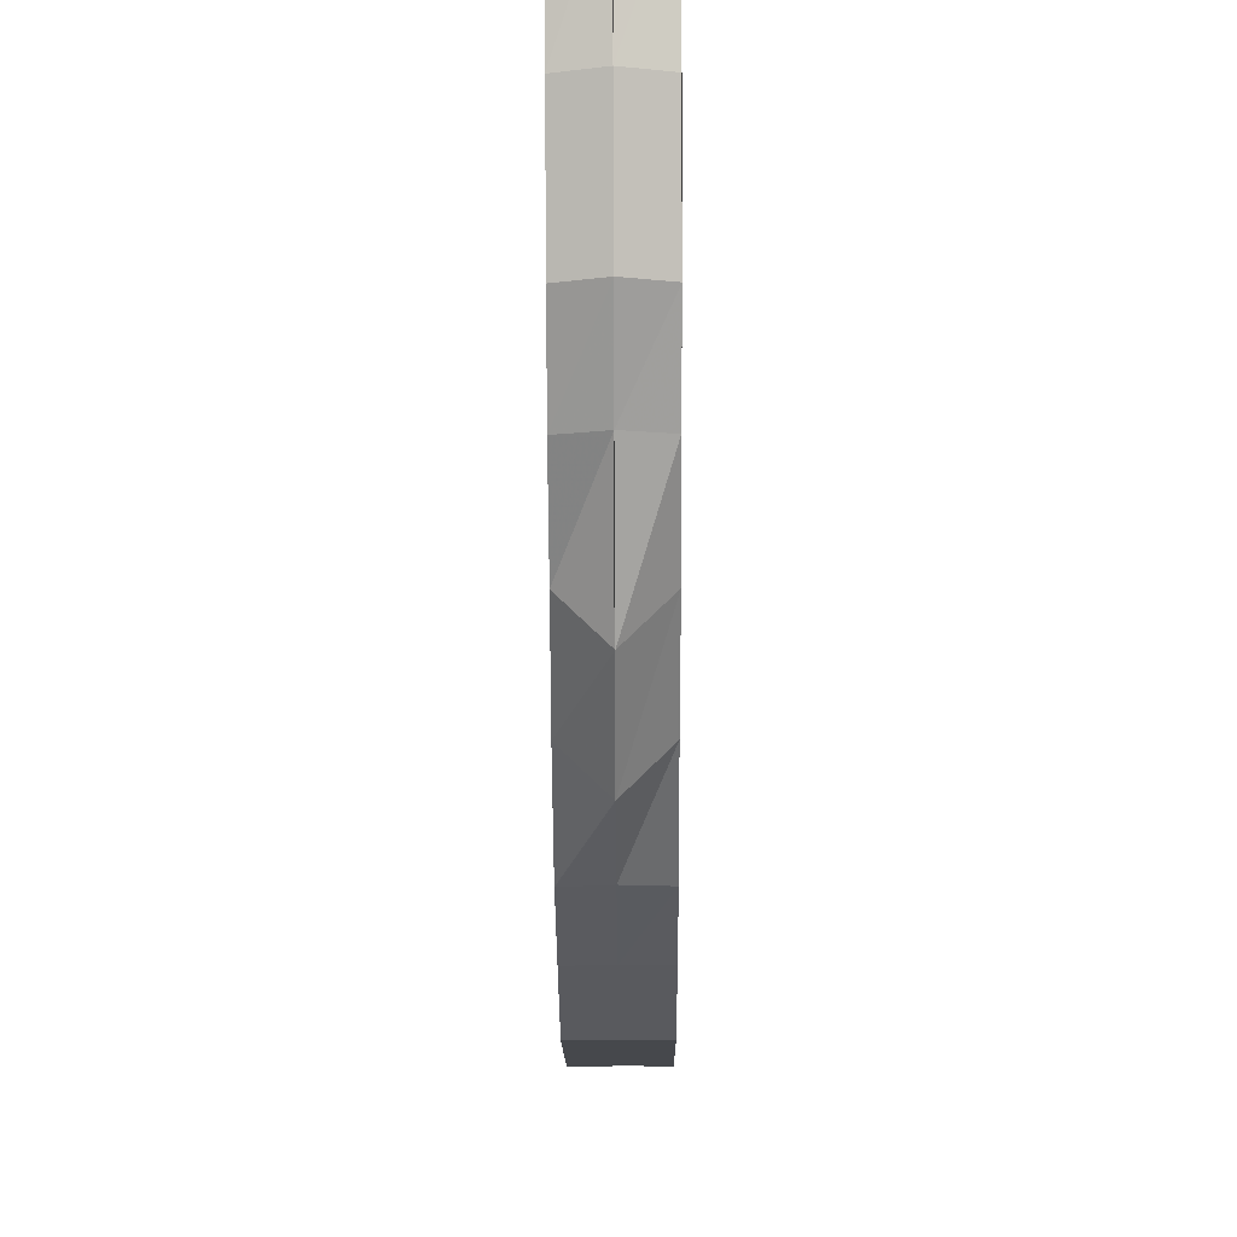
<metadata>
{"format":"obj","ext":"obj","renderer":"f3d","projection":"perspective","resolution":1024,"background":"white","views":[{"elev":-11.4,"azim":0.3,"up":"+Y"}]}
</metadata>
<code>
o 25195
v 2243 1862 10.82
v 2243 1862 10.82
v 2243 1862 10.82
v 2243 1862 10.82
v 2243 1862 10.82
v 2243 1862 10.82
v 2243 1862 10.83
v 2243 1862 10.82
v 2243 1862 10.83
v 2243 1862 10.83
v 2243 1862 10.82
v 2243 1862 10.82
v 2243 1862 10.83
v 2243 1862 10.83
v 2243 1862 10.82
v 2243 1862 10.83
v 2243 1862 10.83
v 2243 1862 10.83
v 2243 1862 10.84
v 2243 1862 10.84
v 2243 1862 10.83
v 2243 1862 10.84
v 2243 1862 10.84
v 2243 1862 10.84
v 2243 1862 10.84
v 2243 1862 10.85
v 2243 1862 10.84
v 2243 1862 10.85
v 2243 1862 10.84
v 2243 1862 10.85
v 2243 1862 10.85
v 2243 1862 10.85
v 2243 1862 10.85
v 2243 1862 10.85
v 2243 1862 10.85
v 2243 1862 10.84
v 2243 1862 10.85
v 2243 1862 10.85
v 2243 1862 10.86
v 2243 1862 10.85
v 2243 1862 10.85
v 2243 1862 10.86
v 2243 1862 10.85
v 2243 1862 10.85
v 2243 1862 10.86
v 2243 1862 10.86
v 2243 1862 10.88
v 2243 1862 10.86
v 2243 1862 10.86
v 2243 1862 10.88
v 2243 1862 10.86
v 2243 1862 10.86
v 2243 1862 10.89
v 2243 1862 10.87
v 2243 1862 10.88
v 2243 1862 10.88
v 2243 1862 10.89
v 2243 1862 10.88
v 2243 1862 10.91
v 2243 1862 10.89
v 2243 1862 10.89
v 2243 1862 10.89
v 2243 1862 10.91
v 2243 1862 10.89
v 2243 1862 10.93
v 2243 1862 10.91
v 2243 1862 10.91
v 2243 1862 10.91
v 2243 1862 10.94
v 2243 1862 10.91
v 2243 1862 10.96
v 2243 1862 10.93
v 2243 1862 10.93
v 2243 1862 10.94
v 2243 1862 10.96
v 2243 1862 10.94
v 2243 1862 10.93
v 2243 1862 10.91
v 2243 1862 10.89
v 2243 1862 10.91
v 2243 1862 10.93
v 2243 1862 10.96
v 2243 1862 10.89
v 2243 1862 10.98
v 2243 1862 10.96
v 2243 1862 10.96
v 2243 1862 11.01
v 2243 1862 10.98
v 2243 1862 10.98
v 2243 1862 11.03
v 2243 1862 11.01
v 2243 1862 11.01
v 2243 1862 11.01
v 2243 1862 11.03
v 2243 1862 11.01
v 2243 1862 11.01
v 2243 1862 11.03
v 2243 1862 11.01
v 2243 1862 11.05
v 2243 1862 11.03
v 2243 1862 11.03
v 2243 1862 11.03
v 2243 1862 11.03
v 2243 1862 11.05
v 2243 1862 11.03
v 2243 1862 11.07
v 2243 1862 11.05
v 2243 1862 11.05
v 2243 1862 11.05
v 2243 1862 11.07
v 2243 1862 11.05
v 2243 1862 11.09
v 2243 1862 11.07
v 2243 1862 11.07
v 2243 1862 11.07
v 2243 1862 11.09
v 2243 1862 11.07
v 2243 1862 11.1
v 2243 1862 11.09
v 2243 1862 11.09
v 2243 1862 11.09
v 2243 1862 11.1
v 2243 1862 11.09
v 2243 1862 11.11
v 2243 1862 11.1
v 2243 1862 11.1
v 2243 1862 11.1
v 2243 1862 11.11
v 2243 1862 11.1
v 2243 1862 11.1
v 2243 1862 11.09
v 2243 1862 11.08
v 2243 1862 11.11
v 2243 1862 11.07
v 2243 1862 11.09
v 2243 1862 11.11
v 2243 1862 11.11
v 2243 1862 11.12
v 2243 1862 11.11
v 2243 1862 11.11
v 2243 1862 11.12
v 2243 1862 11.11
v 2243 1862 11.12
v 2243 1862 11.12
v 2243 1862 11.12
v 2243 1862 11.12
v 2243 1862 11.12
v 2243 1862 11.12
v 2243 1862 11.12
v 2243 1862 11.12
v 2243 1862 11.12
v 2243 1862 11.12
v 2243 1862 11.12
v 2243 1862 11.13
v 2243 1862 11.12
v 2243 1862 11.13
v 2243 1862 11.13
v 2243 1862 11.12
v 2243 1862 11.13
v 2243 1862 11.13
v 2243 1862 11.13
v 2243 1862 11.14
v 2243 1862 11.12
v 2243 1862 11.13
v 2243 1862 11.13
v 2243 1862 11.14
v 2243 1862 11.14
v 2243 1862 11.14
v 2243 1862 11.14
v 2243 1862 11.14
v 2243 1862 11.13
v 2243 1862 11.13
v 2243 1862 11.13
v 2243 1862 11.12
v 2243 1862 11.12
v 2243 1862 11.12
v 2243 1862 11.11
v 2243 1862 11.13
v 2243 1862 11.12
v 2243 1862 11.14
v 2243 1862 11.14
v 2243 1862 11.14
v 2243 1862 11.13
v 2243 1862 11.13
v 2243 1862 11.13
v 2243 1862 11.13
v 2243 1862 11.12
v 2243 1862 11.12
v 2243 1862 11.14
v 2243 1862 11.14
v 2243 1862 11.14
v 2243 1862 11.14
v 2243 1862 11.11
v 2243 1862 11.12
v 2243 1862 11.12
v 2243 1862 11.11
v 2243 1862 11.11
v 2243 1862 11.1
v 2243 1862 11.09
v 2243 1862 11.11
v 2243 1862 11.11
v 2243 1862 11.09
v 2243 1862 11.09
v 2243 1862 11.11
v 2243 1862 11.1
v 2243 1862 11.08
v 2243 1862 11.09
v 2243 1862 11.06
v 2243 1862 11.08
v 2243 1862 11.09
v 2243 1862 11.09
v 2243 1862 11.06
v 2243 1862 11.06
v 2243 1862 11.1
v 2243 1862 11.08
v 2243 1862 11.08
v 2243 1862 11.06
v 2243 1862 11.06
v 2243 1862 11.04
v 2243 1862 11.06
v 2243 1862 11.04
v 2243 1862 11.06
v 2243 1862 11.06
v 2243 1862 11.04
v 2243 1862 11.04
v 2243 1862 11.04
v 2243 1862 11.01
v 2243 1862 11.04
v 2243 1862 11.04
v 2243 1862 11.01
v 2243 1862 11.01
v 2243 1862 11.03
v 2243 1862 11.01
v 2243 1862 11.06
v 2243 1862 11.05
v 2243 1862 11.03
v 2243 1862 11.01
v 2243 1862 10.98
v 2243 1862 11.01
v 2243 1862 11.05
v 2243 1862 11.01
v 2243 1862 10.98
v 2243 1862 10.96
v 2243 1862 10.95
v 2243 1862 10.93
v 2243 1862 10.93
v 2243 1862 10.9
v 2243 1862 10.98
v 2243 1862 10.95
v 2243 1862 10.95
v 2243 1862 10.95
v 2243 1862 10.93
v 2243 1862 10.98
v 2243 1862 10.95
v 2243 1862 10.98
v 2243 1862 11.01
v 2243 1862 10.93
v 2243 1862 10.93
v 2243 1862 10.9
v 2243 1862 10.9
v 2243 1862 10.9
v 2243 1862 10.88
v 2243 1862 11.04
v 2243 1862 11.01
v 2243 1862 10.98
v 2243 1862 11.01
v 2243 1862 11.06
v 2243 1862 11.04
v 2243 1862 11.04
v 2243 1862 11.08
v 2243 1862 11.06
v 2243 1862 11.06
v 2243 1862 11.01
v 2243 1862 10.98
v 2243 1862 11.01
v 2243 1862 10.98
v 2243 1862 11.01
v 2243 1862 11.04
v 2243 1862 11.06
v 2243 1862 11.03
v 2243 1862 10.96
v 2243 1862 10.96
v 2243 1862 10.95
v 2243 1862 10.98
v 2243 1862 10.98
v 2243 1862 10.96
v 2243 1862 10.96
v 2243 1862 10.93
v 2243 1862 10.96
v 2243 1862 10.96
v 2243 1862 10.93
v 2243 1862 10.96
v 2243 1862 10.96
v 2243 1862 10.94
v 2243 1862 10.93
v 2243 1862 10.93
v 2243 1862 10.91
v 2243 1862 10.93
v 2243 1862 10.94
v 2243 1862 10.93
v 2243 1862 10.91
v 2243 1862 10.91
v 2243 1862 10.91
v 2243 1862 10.89
v 2243 1862 10.91
v 2243 1862 10.91
v 2243 1862 10.89
v 2243 1862 10.89
v 2243 1862 10.91
v 2243 1862 10.89
v 2243 1862 10.88
v 2243 1862 10.89
v 2243 1862 10.89
v 2243 1862 10.88
v 2243 1862 10.88
v 2243 1862 10.91
v 2243 1862 10.89
v 2243 1862 10.89
v 2243 1862 10.87
v 2243 1862 10.93
v 2243 1862 10.91
v 2243 1862 10.93
v 2243 1862 10.93
v 2243 1862 10.9
v 2243 1862 10.9
v 2243 1862 10.93
v 2243 1862 10.88
v 2243 1862 10.88
v 2243 1862 10.93
v 2243 1862 10.95
v 2243 1862 10.95
v 2243 1862 10.93
v 2243 1862 10.93
v 2243 1862 10.93
v 2243 1862 10.9
v 2243 1862 10.9
v 2243 1862 10.93
v 2243 1862 10.9
v 2243 1862 10.9
v 2243 1862 10.9
v 2243 1862 10.88
v 2243 1862 10.88
v 2243 1862 10.9
v 2243 1862 10.88
v 2243 1862 10.88
v 2243 1862 10.88
v 2243 1862 10.86
v 2243 1862 10.86
v 2243 1862 10.88
v 2243 1862 10.86
v 2243 1862 10.86
v 2243 1862 10.86
v 2243 1862 10.84
v 2243 1862 10.84
v 2243 1862 10.86
v 2243 1862 10.84
v 2243 1862 10.88
v 2243 1862 10.86
v 2243 1862 10.89
v 2243 1862 10.87
v 2243 1862 10.87
v 2243 1862 10.87
v 2243 1862 10.85
v 2243 1862 10.86
v 2243 1862 10.86
v 2243 1862 10.86
v 2243 1862 10.85
v 2243 1862 10.88
v 2243 1862 10.88
v 2243 1862 10.86
v 2243 1862 10.86
v 2243 1862 10.86
v 2243 1862 10.86
v 2243 1862 10.85
v 2243 1862 10.85
v 2243 1862 10.85
v 2243 1862 10.85
v 2243 1862 10.85
v 2243 1862 10.85
v 2243 1862 10.85
v 2243 1862 10.85
v 2243 1862 10.85
v 2243 1862 10.84
v 2243 1862 10.84
v 2243 1862 10.85
v 2243 1862 10.85
v 2243 1862 10.84
v 2243 1862 10.84
v 2243 1862 10.84
v 2243 1862 10.84
v 2243 1862 10.84
v 2243 1862 10.84
v 2243 1862 10.84
v 2243 1862 10.83
v 2243 1862 10.84
v 2243 1862 10.83
v 2243 1862 10.85
v 2243 1862 10.84
v 2243 1862 10.84
v 2243 1862 10.86
v 2243 1862 10.83
v 2243 1862 10.83
v 2243 1862 10.83
v 2243 1862 10.83
v 2243 1862 10.84
v 2243 1862 10.84
v 2243 1862 10.83
v 2243 1862 10.83
v 2243 1862 10.84
v 2243 1862 10.83
v 2243 1862 10.83
v 2243 1862 10.82
v 2243 1862 10.82
v 2243 1862 10.83
v 2243 1862 10.82
v 2243 1862 10.83
v 2243 1862 10.83
v 2243 1862 10.83
v 2243 1862 10.82
v 2243 1862 10.82
v 2243 1862 10.82
v 2243 1862 10.82
v 2243 1862 10.82
v 2243 1862 10.82
v 2243 1862 10.82
v 2243 1862 10.82
v 2243 1862 10.83
v 2243 1862 10.84
v 2243 1862 10.84
v 2243 1862 10.83
v 2243 1862 10.84
v 2243 1862 10.84
v 2243 1862 10.83
v 2243 1862 10.83
v 2243 1862 10.84
v 2243 1862 10.86
v 2243 1862 10.86
v 2243 1862 10.84
v 2243 1862 10.84
v 2243 1862 10.85
v 2243 1862 10.86
v 2243 1862 10.85
v 2243 1862 10.86
v 2243 1862 10.86
v 2243 1862 10.88
v 2243 1862 10.88
v 2243 1862 10.86
v 2243 1862 10.86
v 2243 1862 10.87
v 2243 1862 10.88
v 2243 1862 10.89
v 2243 1862 10.88
v 2243 1862 10.88
v 2243 1862 10.9
v 2243 1862 10.9
v 2243 1862 10.88
v 2243 1862 10.88
v 2243 1862 10.91
v 2243 1862 10.9
v 2243 1862 10.93
v 2243 1862 10.96
v 2243 1862 10.9
v 2243 1862 10.9
v 2243 1862 10.93
v 2243 1862 10.93
v 2243 1862 10.9
v 2243 1862 10.9
v 2243 1862 10.93
v 2243 1862 10.93
v 2243 1862 10.95
v 2243 1862 10.95
v 2243 1862 10.95
v 2243 1862 10.95
v 2243 1862 10.93
v 2243 1862 10.93
v 2243 1862 10.84
v 2243 1862 10.86
v 2243 1862 10.87
v 2243 1862 10.87
v 2243 1862 10.88
v 2243 1862 10.87
v 2243 1862 10.86
v 2243 1862 10.87
v 2243 1862 10.89
v 2243 1862 10.89
v 2243 1862 10.89
v 2243 1862 10.91
v 2243 1862 10.91
v 2243 1862 10.91
v 2243 1862 10.93
v 2243 1862 10.93
v 2243 1862 10.93
v 2243 1862 10.96
v 2243 1862 10.96
v 2243 1862 10.96
v 2243 1862 10.98
v 2243 1862 10.98
v 2243 1862 10.98
v 2243 1862 11.01
v 2243 1862 10.98
v 2243 1862 11.01
v 2243 1862 11.01
v 2243 1862 11.03
v 2243 1862 11.01
v 2243 1862 11.03
v 2243 1862 11.03
v 2243 1862 11.05
v 2243 1862 11.05
v 2243 1862 11.05
v 2243 1862 11.07
v 2243 1862 11.07
v 2243 1862 11.07
v 2243 1862 11.09
v 2243 1862 11.09
v 2243 1862 11.09
v 2243 1862 11.1
v 2243 1862 11.01
v 2243 1862 11.03
v 2243 1862 11.01
v 2243 1862 11.03
v 2243 1862 11.03
v 2243 1862 11.01
v 2243 1862 11.06
v 2243 1862 11.06
v 2243 1862 11.06
v 2243 1862 11.05
v 2243 1862 11.05
v 2243 1862 11.03
v 2243 1862 11.03
v 2243 1862 11.01
v 2243 1862 11.03
v 2243 1862 11.03
v 2243 1862 11.01
v 2243 1862 11.01
v 2243 1862 11.05
v 2243 1862 11.05
v 2243 1862 11.03
v 2243 1862 11.03
v 2243 1862 11.05
v 2243 1862 11.05
v 2243 1862 11.07
v 2243 1862 11.07
v 2243 1862 11.05
v 2243 1862 11.05
v 2243 1862 11.07
v 2243 1862 11.07
v 2243 1862 11.09
v 2243 1862 11.09
v 2243 1862 11.07
v 2243 1862 11.07
v 2243 1862 11.09
v 2243 1862 11.09
v 2243 1862 11.1
v 2243 1862 11.1
v 2243 1862 11.09
v 2243 1862 11.09
v 2243 1862 11.1
v 2243 1862 11.1
v 2243 1862 11.11
v 2243 1862 11.11
v 2243 1862 11.1
v 2243 1862 11.1
v 2243 1862 11.11
v 2243 1862 11.11
v 2243 1862 11.12
v 2243 1862 11.12
v 2243 1862 11.11
v 2243 1862 11.11
v 2243 1862 11.12
v 2243 1862 11.11
v 2243 1862 11.13
v 2243 1862 11.1
v 2243 1862 11.09
v 2243 1862 11.12
v 2243 1862 11.13
v 2243 1862 11.12
v 2243 1862 11.13
v 2243 1862 11.13
v 2243 1862 11.12
v 2243 1862 11.12
v 2243 1862 11.12
v 2243 1862 11.12
v 2243 1862 11.13
v 2243 1862 11.13
v 2243 1862 11.14
v 2243 1862 11.14
v 2243 1862 11.13
v 2243 1862 11.14
v 2243 1862 11.14
v 2243 1862 11.14
v 2243 1862 11.14
v 2243 1862 11.14
v 2243 1862 11.14
v 2243 1862 11.14
v 2243 1862 11.14
v 2243 1862 11.14
v 2243 1862 11.13
v 2243 1862 11.13
v 2243 1862 11.14
v 2243 1862 11.13
v 2243 1862 11.13
v 2243 1862 11.13
v 2243 1862 11.13
v 2243 1862 11.12
v 2243 1862 11.12
v 2243 1862 11.13
v 2243 1862 11.12
v 2243 1862 11.11
v 2243 1862 11.12
v 2243 1862 11.12
v 2243 1862 11.12
v 2243 1862 11.11
v 2243 1862 11.11
v 2243 1862 11.12
v 2243 1862 11.11
v 2243 1862 11.1
v 2243 1862 11.1
v 2243 1862 11.09
v 2243 1862 11.07
v 2243 1862 11.1
v 2243 1862 11.11
v 2243 1862 11.09
v 2243 1862 11.09
v 2243 1862 11.11
v 2243 1862 11.09
v 2243 1862 11.08
v 2243 1862 11.08
v 2243 1862 11.08
v 2243 1862 11.08
v 2243 1862 11.09
v 2243 1862 11.06
v 2243 1862 11.09
v 2243 1862 11.06
v 2243 1862 11.06
v 2243 1862 11.06
v 2243 1862 11.04
v 2243 1862 11.04
v 2243 1862 11.06
v 2243 1862 11.04
v 2243 1862 11.04
v 2243 1862 11.04
v 2243 1862 11.01
v 2243 1862 11.01
v 2243 1862 11.04
v 2243 1862 11.01
v 2243 1862 11.01
v 2243 1862 11.01
v 2243 1862 10.82
v 2243 1862 10.82
v 2243 1862 10.83
v 2243 1862 10.83
v 2243 1862 10.82
v 2243 1862 10.83
v 2243 1862 10.83
v 2243 1862 10.84
v 2243 1862 10.83
v 2243 1862 10.84
v 2243 1862 10.84
v 2243 1862 10.84
v 2243 1862 10.84
f 1 2 3
f 2 4 5
f 6 7 3
f 7 8 5
f 9 10 8
f 11 9 12
f 13 14 6
f 14 7 15
f 16 17 13
f 17 14 18
f 19 20 16
f 20 17 21
f 22 23 19
f 23 20 24
f 25 26 22
f 25 26 27
f 26 28 29
f 26 30 23
f 31 30 32
f 30 33 34
f 35 23 36
f 23 37 20
f 38 37 23
f 30 39 37
f 40 39 41
f 39 42 43
f 37 44 20
f 20 44 17
f 37 45 44
f 46 45 37
f 39 47 45
f 48 47 49
f 47 50 51
f 45 52 44
f 47 53 54
f 55 53 56
f 53 57 58
f 53 59 60
f 61 59 62
f 59 63 64
f 59 65 66
f 67 65 68
f 65 69 70
f 65 71 72
f 73 71 74
f 71 75 76
f 72 77 78
f 66 78 79
f 80 81 78
f 81 82 77
f 83 80 79
f 82 84 85
f 86 85 77
f 84 87 88
f 89 88 85
f 87 90 91
f 92 91 88
f 93 94 92
f 95 94 96
f 94 97 98
f 94 99 100
f 100 101 91
f 102 99 103
f 99 104 105
f 99 106 107
f 108 106 109
f 106 110 111
f 106 112 113
f 114 112 115
f 112 116 117
f 112 118 119
f 120 118 121
f 118 122 123
f 118 124 125
f 126 124 127
f 124 128 129
f 130 125 119
f 119 125 131
f 119 131 132
f 125 133 131
f 134 135 132
f 125 136 133
f 137 136 125
f 124 138 136
f 139 138 140
f 138 141 142
f 136 143 133
f 136 144 143
f 145 144 136
f 138 146 144
f 147 148 145
f 149 146 150
f 146 151 152
f 146 153 144
f 146 153 154
f 155 146 154
f 153 156 154
f 153 156 157
f 144 158 157
f 144 157 143
f 156 159 154
f 156 159 160
f 157 161 160
f 159 162 154
f 143 157 163
f 157 160 163
f 159 162 164
f 160 165 164
f 162 166 154
f 162 166 167
f 164 168 167
f 167 169 170
f 160 164 171
f 163 160 171
f 164 167 172
f 171 164 172
f 172 167 173
f 163 171 174
f 171 172 175
f 174 171 175
f 175 172 176
f 177 163 174
f 143 163 177
f 133 143 177
f 172 178 179
f 167 180 178
f 181 182 178
f 183 181 184
f 185 186 179
f 187 185 188
f 189 190 180
f 166 190 180
f 191 189 192
f 175 179 193
f 194 195 193
f 196 194 197
f 198 193 199
f 200 201 199
f 202 200 203
f 198 175 204
f 174 175 198
f 205 174 198
f 177 174 205
f 205 198 206
f 206 198 207
f 206 199 208
f 209 205 206
f 210 211 208
f 212 210 213
f 214 177 205
f 214 205 209
f 133 177 214
f 131 133 214
f 131 214 215
f 215 214 209
f 132 131 215
f 209 216 217
f 215 209 218
f 218 217 219
f 218 209 220
f 220 208 221
f 222 223 221
f 224 222 225
f 226 221 227
f 228 229 227
f 230 228 231
f 232 218 226
f 232 219 233
f 234 218 232
f 234 215 218
f 132 215 234
f 235 132 234
f 113 132 235
f 236 234 232
f 235 234 236
f 236 232 237
f 237 233 238
f 237 232 239
f 240 134 235
f 241 236 237
f 241 237 242
f 101 235 236
f 101 236 241
f 107 235 101
f 90 240 101
f 91 101 241
f 88 241 242
f 88 242 243
f 243 238 244
f 243 244 245
f 246 245 247
f 242 248 249
f 249 248 250
f 249 251 252
f 248 253 251
f 254 255 249
f 255 256 248
f 257 254 258
f 258 252 259
f 260 257 261
f 261 259 262
f 256 263 264
f 239 264 248
f 248 264 265
f 264 266 253
f 263 267 268
f 268 269 266
f 267 270 271
f 271 272 269
f 265 273 274
f 275 273 276
f 277 278 273
f 278 279 280
f 265 274 281
f 282 265 281
f 283 284 282
f 274 285 286
f 287 286 288
f 287 274 289
f 289 290 291
f 292 293 291
f 294 292 295
f 296 291 297
f 298 287 296
f 299 300 297
f 301 299 302
f 281 287 298
f 303 297 304
f 305 306 304
f 307 305 308
f 309 298 303
f 310 304 311
f 312 313 311
f 314 312 315
f 298 288 316
f 309 316 317
f 318 309 310
f 318 317 319
f 320 298 309
f 320 281 298
f 282 281 320
f 321 320 309
f 321 309 318
f 322 282 320
f 322 320 321
f 250 282 322
f 323 283 322
f 324 322 321
f 325 323 324
f 326 322 324
f 327 325 328
f 329 330 326
f 330 331 332
f 333 330 334
f 335 329 336
f 329 337 338
f 339 329 340
f 341 339 342
f 339 343 344
f 345 339 346
f 347 345 348
f 345 349 350
f 351 345 352
f 353 351 354
f 351 355 356
f 357 346 352
f 352 346 358
f 346 328 358
f 340 324 328
f 328 324 359
f 324 321 359
f 359 321 318
f 328 359 360
f 358 328 360
f 359 318 361
f 360 359 361
f 361 318 362
f 358 360 363
f 360 361 364
f 363 360 364
f 361 362 365
f 364 361 365
f 365 362 46
f 362 311 366
f 365 366 367
f 368 369 366
f 370 368 371
f 372 373 367
f 374 372 375
f 364 365 376
f 376 365 38
f 376 367 377
f 378 379 377
f 380 378 381
f 382 364 376
f 363 364 382
f 382 376 383
f 383 376 35
f 383 377 384
f 385 386 384
f 387 385 388
f 389 383 388
f 390 382 383
f 390 383 391
f 392 390 389
f 393 382 390
f 393 363 382
f 394 393 390
f 394 390 395
f 396 394 392
f 397 363 393
f 397 358 363
f 352 358 397
f 398 397 393
f 398 393 394
f 399 352 397
f 399 397 398
f 400 352 399
f 401 398 394
f 401 394 402
f 403 401 396
f 404 398 401
f 404 399 398
f 405 399 404
f 406 351 399
f 407 406 408
f 406 409 410
f 411 406 404
f 412 411 413
f 411 414 415
f 416 404 401
f 416 401 417
f 418 404 416
f 419 411 416
f 419 420 421
f 422 416 423
f 424 416 403
f 425 419 424
f 425 419 426
f 7 427 422
f 427 428 418
f 429 427 7
f 14 429 7
f 427 430 8
f 431 432 430
f 433 431 434
f 428 435 430
f 436 437 435
f 438 436 439
f 440 428 427
f 429 440 427
f 440 441 428
f 442 440 429
f 441 443 428
f 428 443 405
f 443 444 435
f 445 446 444
f 447 445 448
f 449 441 440
f 442 449 440
f 441 450 443
f 449 451 441
f 451 450 441
f 79 451 449
f 450 452 443
f 443 452 400
f 452 453 444
f 454 455 453
f 456 454 457
f 79 78 451
f 78 458 451
f 451 458 450
f 78 77 458
f 458 459 450
f 450 459 452
f 77 460 458
f 458 460 459
f 77 85 460
f 85 461 460
f 460 461 246
f 460 246 459
f 459 246 462
f 459 462 452
f 452 462 357
f 462 463 453
f 464 465 463
f 466 464 467
f 468 469 463
f 470 471 469
f 472 473 469
f 474 472 475
f 44 476 17
f 17 476 14
f 476 429 14
f 476 442 429
f 44 52 476
f 52 442 476
f 477 478 52
f 52 479 442
f 478 83 479
f 54 479 52
f 479 449 442
f 479 79 449
f 60 79 479
f 480 481 482
f 483 484 480
f 485 486 481
f 484 487 485
f 488 489 486
f 487 490 488
f 491 492 489
f 490 493 491
f 494 495 492
f 493 496 494
f 497 498 495
f 496 499 497
f 494 497 86
f 500 497 494
f 501 502 498
f 499 503 501
f 497 501 89
f 504 501 497
f 505 506 502
f 503 507 505
f 508 509 506
f 507 510 508
f 511 512 509
f 510 513 511
f 514 515 512
f 513 516 514
f 517 518 504
f 274 517 500
f 517 519 285
f 518 520 519
f 521 518 517
f 522 521 517
f 280 521 522
f 280 523 521
f 524 523 280
f 521 525 518
f 523 525 521
f 525 526 518
f 526 527 520
f 518 526 528
f 528 529 530
f 531 532 530
f 533 531 534
f 535 536 529
f 537 535 538
f 539 540 529
f 541 542 540
f 543 541 544
f 545 546 540
f 547 548 546
f 549 547 550
f 551 552 546
f 553 554 552
f 555 553 556
f 557 558 552
f 559 560 558
f 561 559 562
f 563 564 558
f 565 566 564
f 567 565 568
f 557 563 130
f 569 563 557
f 570 569 557
f 569 571 563
f 570 572 573
f 574 569 570
f 563 147 137
f 571 147 563
f 571 575 147
f 147 576 564
f 577 571 569
f 574 577 569
f 577 578 571
f 579 580 576
f 155 580 576
f 581 579 582
f 583 155 147
f 584 583 571
f 583 155 154
f 584 583 154
f 585 584 154
f 585 584 577
f 586 585 154
f 586 585 587
f 587 588 577
f 589 586 154
f 166 589 154
f 587 577 574
f 590 589 591
f 589 592 593
f 589 586 594
f 594 595 587
f 596 589 594
f 597 596 598
f 596 599 600
f 594 587 601
f 601 587 574
f 602 594 601
f 170 594 602
f 603 596 602
f 604 603 605
f 603 606 607
f 601 574 608
f 608 574 570
f 602 601 609
f 609 601 608
f 610 602 609
f 173 602 610
f 611 603 610
f 612 611 613
f 611 614 615
f 610 609 616
f 609 608 617
f 616 609 617
f 617 608 618
f 608 570 618
f 618 570 551
f 618 573 619
f 620 610 616
f 176 610 620
f 621 611 620
f 622 621 623
f 621 624 625
f 620 616 626
f 627 619 527
f 627 618 545
f 617 618 627
f 616 617 628
f 628 617 627
f 626 616 628
f 628 627 526
f 526 627 539
f 525 628 526
f 626 628 525
f 523 626 525
f 629 626 523
f 629 620 626
f 204 620 629
f 524 629 523
f 207 629 524
f 630 621 629
f 631 630 524
f 630 632 633
f 634 630 635
f 636 631 637
f 631 638 639
f 640 631 641
f 642 640 643
f 640 644 645
f 646 640 647
f 648 649 650
f 649 651 650
f 652 648 650
f 651 653 650
f 654 652 650
f 653 655 650
f 656 654 650
f 655 657 650
f 658 656 650
f 657 659 650
f 660 658 650
f 659 660 650

</code>
